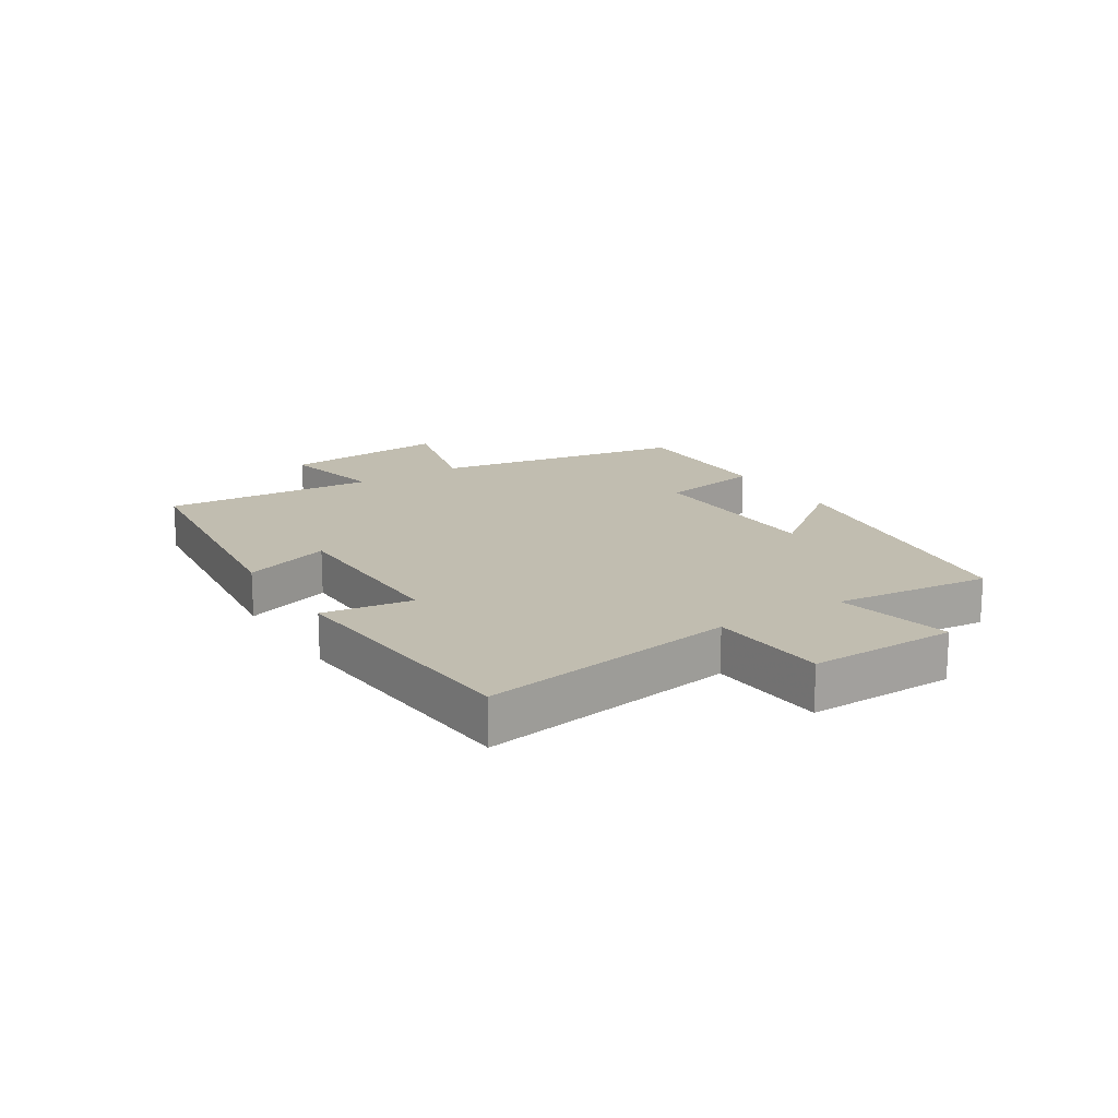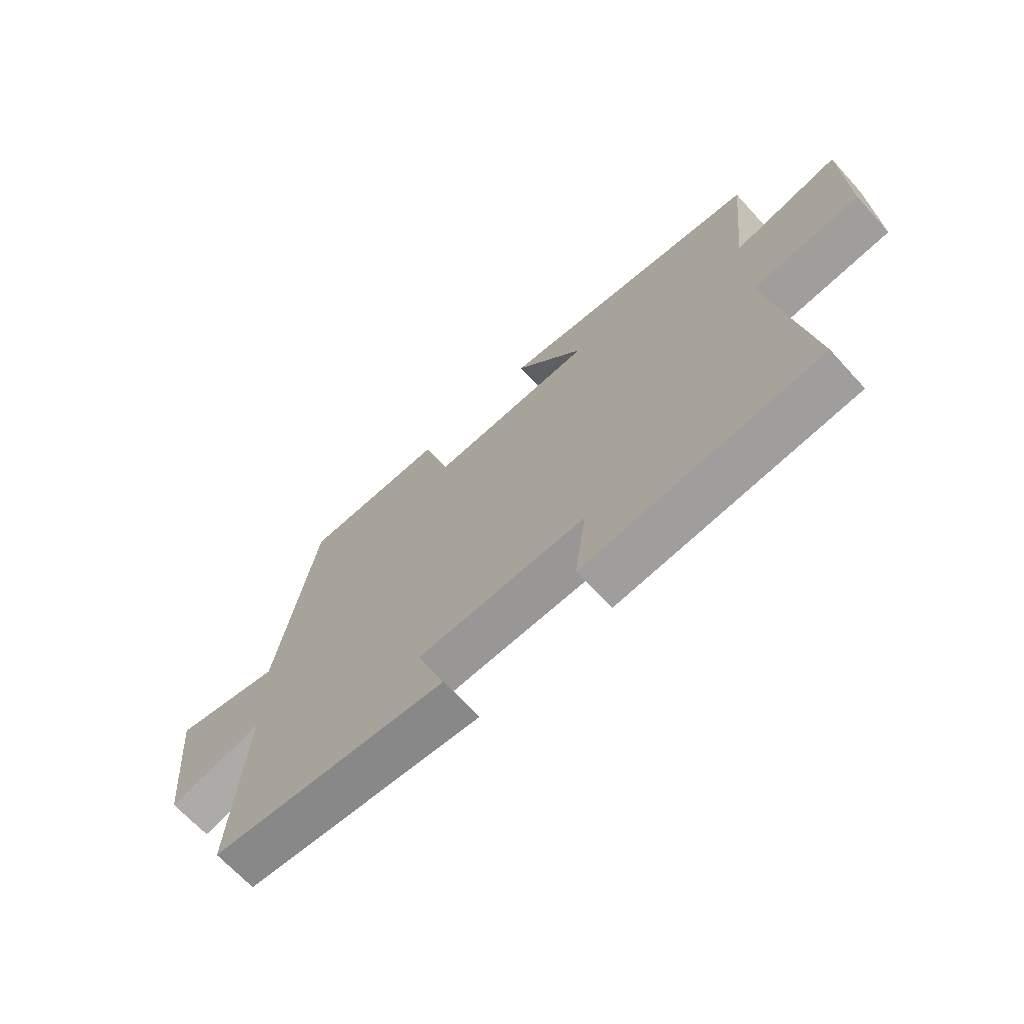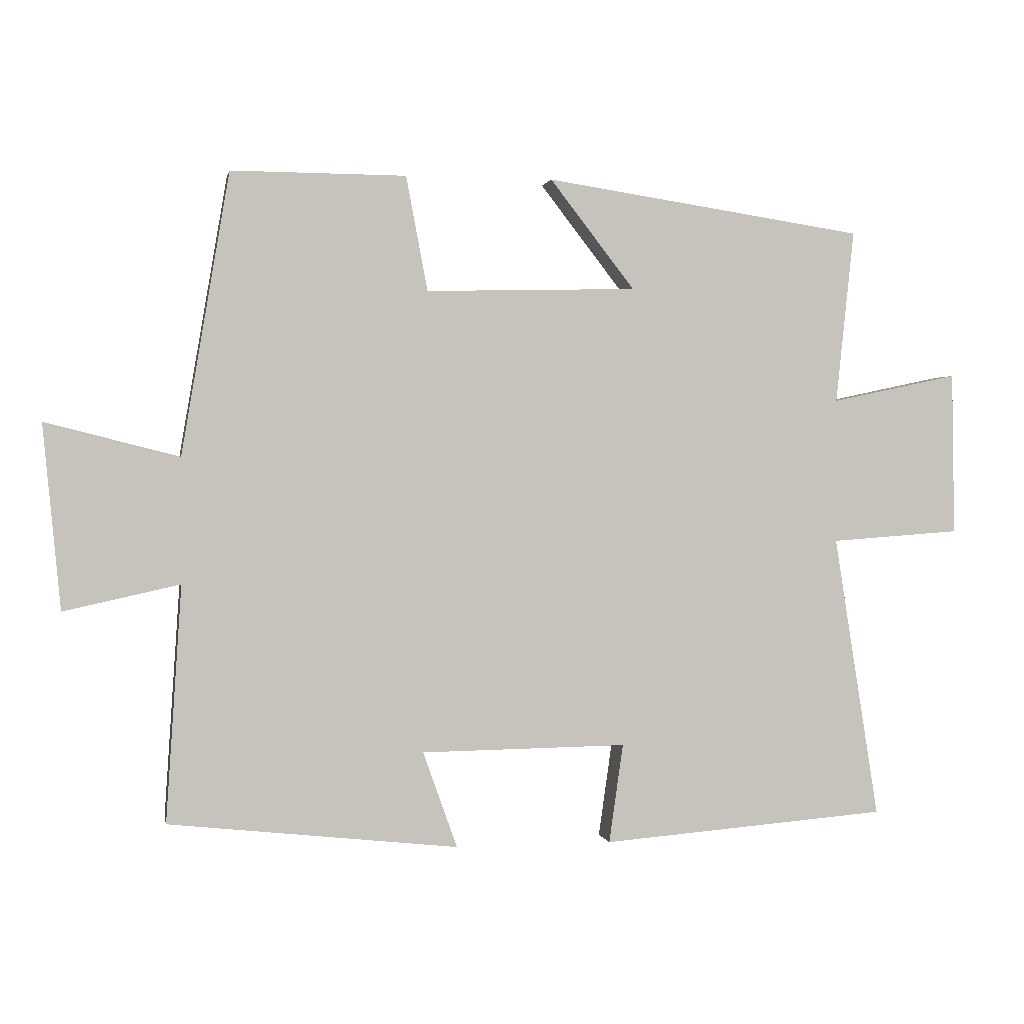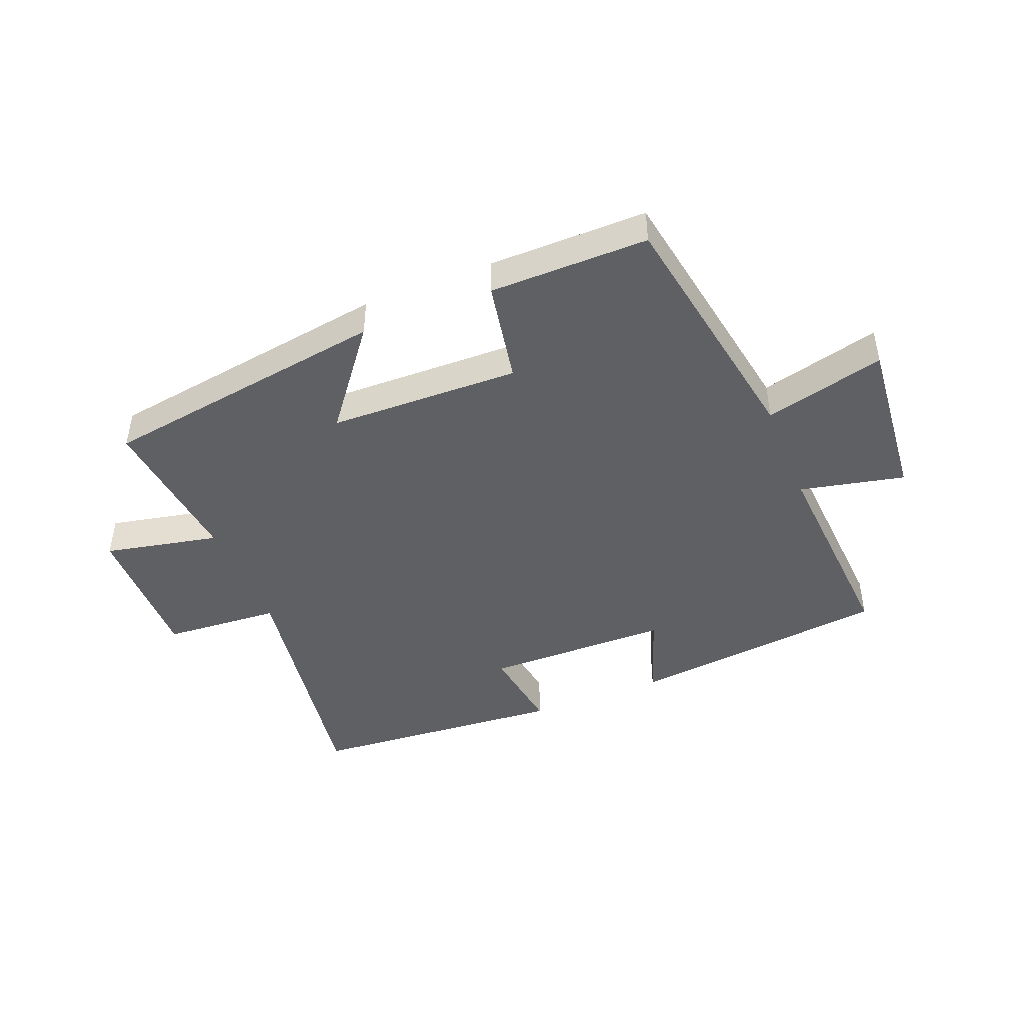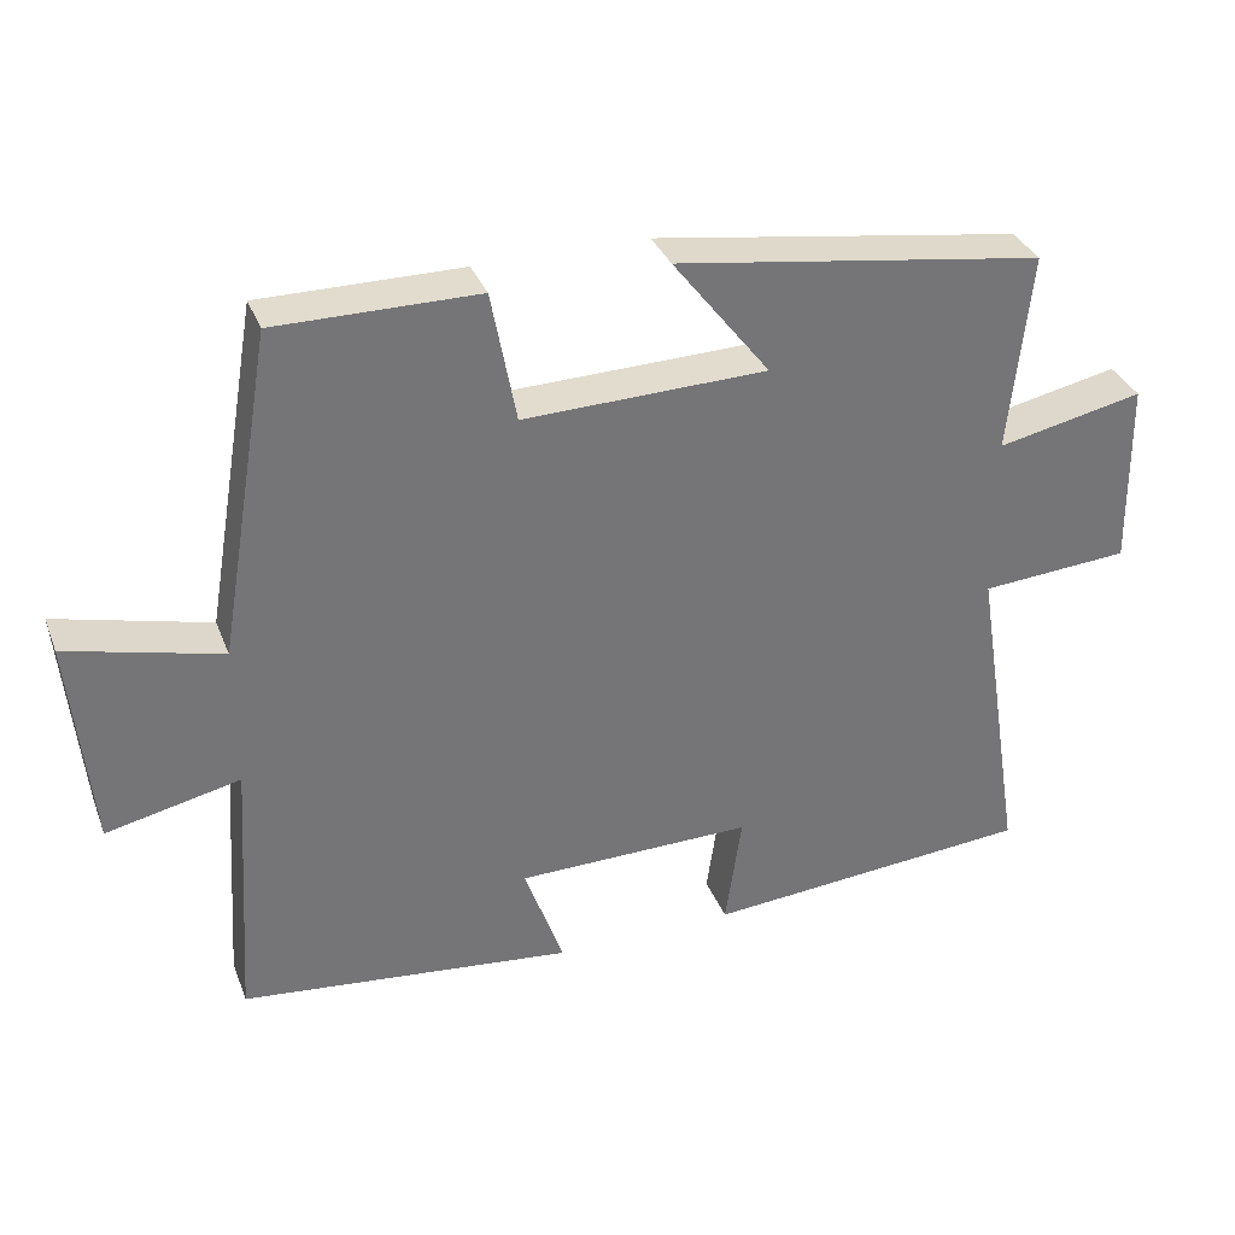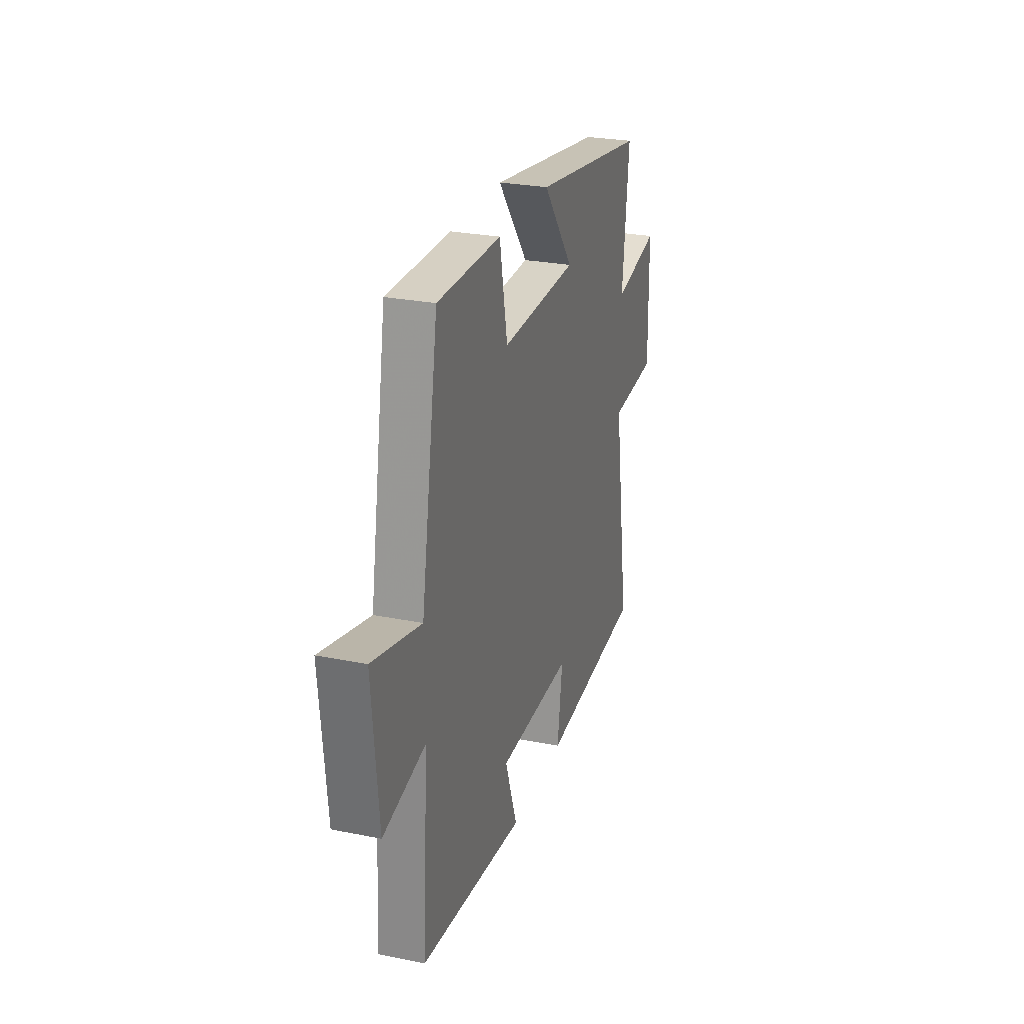
<metadata>
{"format":"obj","ext":"obj","renderer":"f3d","projection":"perspective","resolution":1024,"background":"white","views":[{"elev":16.7,"azim":-122.2,"up":"+Y"},{"elev":-67.7,"azim":-137.5,"up":"+Z"},{"elev":0.9,"azim":169.2,"up":"+Z"},{"elev":-44.9,"azim":22.0,"up":"+Y"},{"elev":34.0,"azim":160.5,"up":"+Z"},{"elev":26.7,"azim":107.4,"up":"+Z"}]}
</metadata>
<code>
v -0.567 0.07 -0.466
v -0.5 0.07 -0.045
v -0.693 0.07 -0.031
v -0.689 0.07 0.211
v -0.5 0.07 0.171
v -0.527 0.07 0.429
v -0.051 0.07 0.5
v -0.177 0.07 0.338
v 0.137 0.07 0.33
v 0.169 0.07 0.5
v 0.429 0.07 0.501
v 0.5 0.07 0.083
v 0.698 0.07 0.133
v 0.672 0.07 -0.141
v 0.5 0.07 -0.103
v 0.523 0.07 -0.453
v 0.093 0.07 -0.5
v 0.144 0.07 -0.357
v -0.162 0.07 -0.353
v -0.141 0.07 -0.5
v -0.567 0 -0.466
v -0.5 0 -0.045
v -0.693 0 -0.031
v -0.689 0 0.211
v -0.5 0 0.171
v -0.527 0 0.429
v -0.051 0 0.5
v -0.177 0 0.338
v 0.137 0 0.33
v 0.169 0 0.5
v 0.429 0 0.501
v 0.5 0 0.083
v 0.698 0 0.133
v 0.672 0 -0.141
v 0.5 0 -0.103
v 0.523 0 -0.453
v 0.093 0 -0.5
v 0.144 0 -0.357
v -0.162 0 -0.353
v -0.141 0 -0.5
f 19 20 1 2
f 18 19 2
f 15 16 17 18
f 15 18 2
f 12 13 14 15
f 11 12 15
f 10 11 15
f 9 10 15
f 15 2 3
f 9 15 3
f 8 9 3
f 5 6 7 8
f 5 8 3
f 3 4 5
f 22 21 40 39
f 22 39 38
f 38 37 36 35
f 22 38 35
f 35 34 33 32
f 35 32 31
f 35 31 30
f 35 30 29
f 23 22 35
f 23 35 29
f 23 29 28
f 28 27 26 25
f 23 28 25
f 25 24 23
f 1 21 22 2
f 2 22 23 3
f 3 23 24 4
f 4 24 25 5
f 5 25 26 6
f 6 26 27 7
f 7 27 28 8
f 8 28 29 9
f 9 29 30 10
f 10 30 31 11
f 11 31 32 12
f 12 32 33 13
f 13 33 34 14
f 14 34 35 15
f 15 35 36 16
f 16 36 37 17
f 17 37 38 18
f 18 38 39 19
f 19 39 40 20
f 20 40 21 1

</code>
